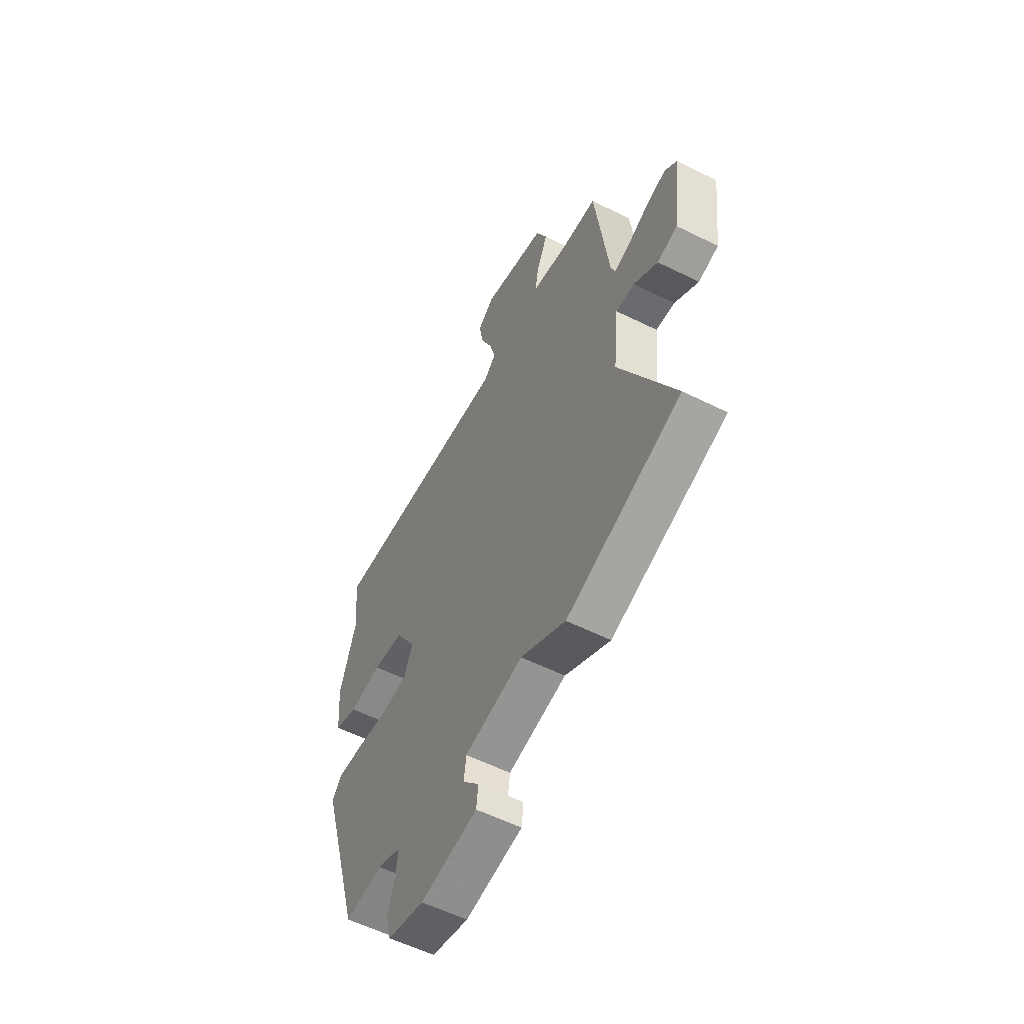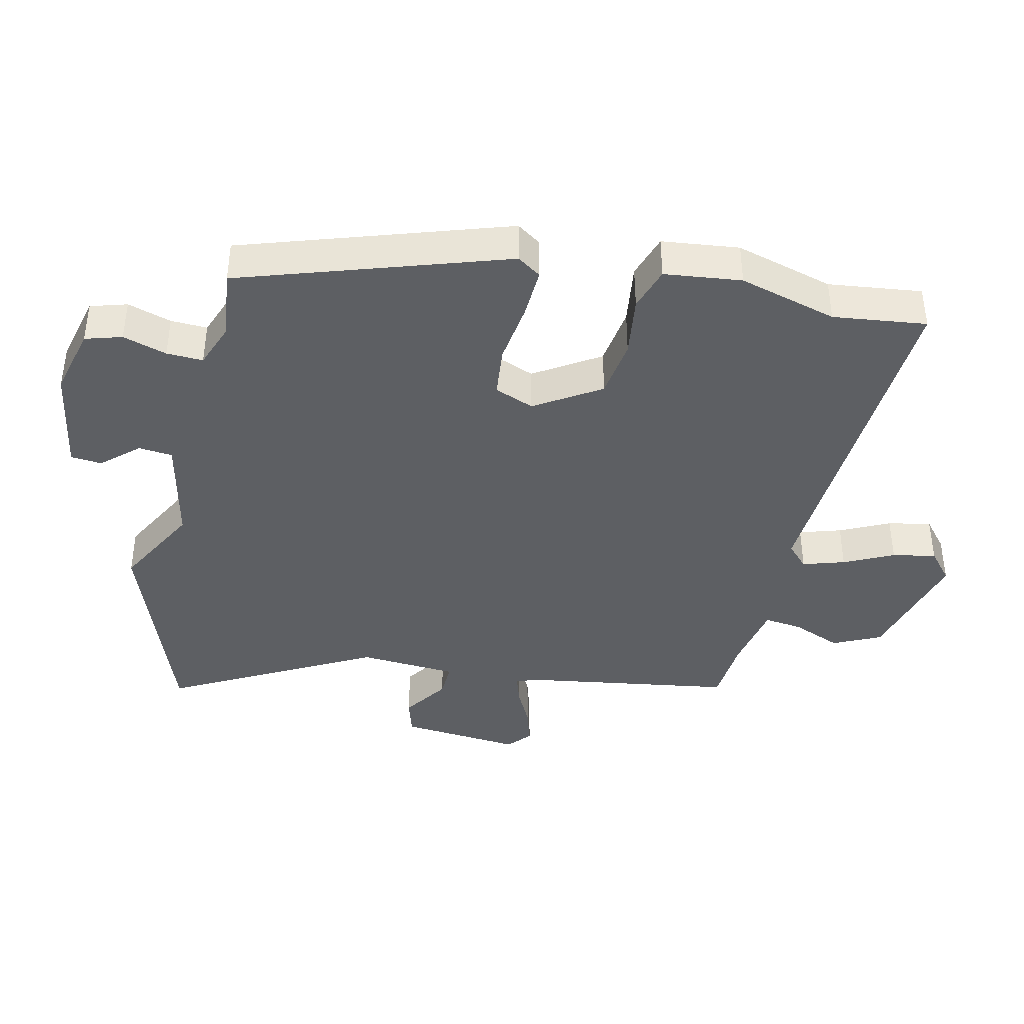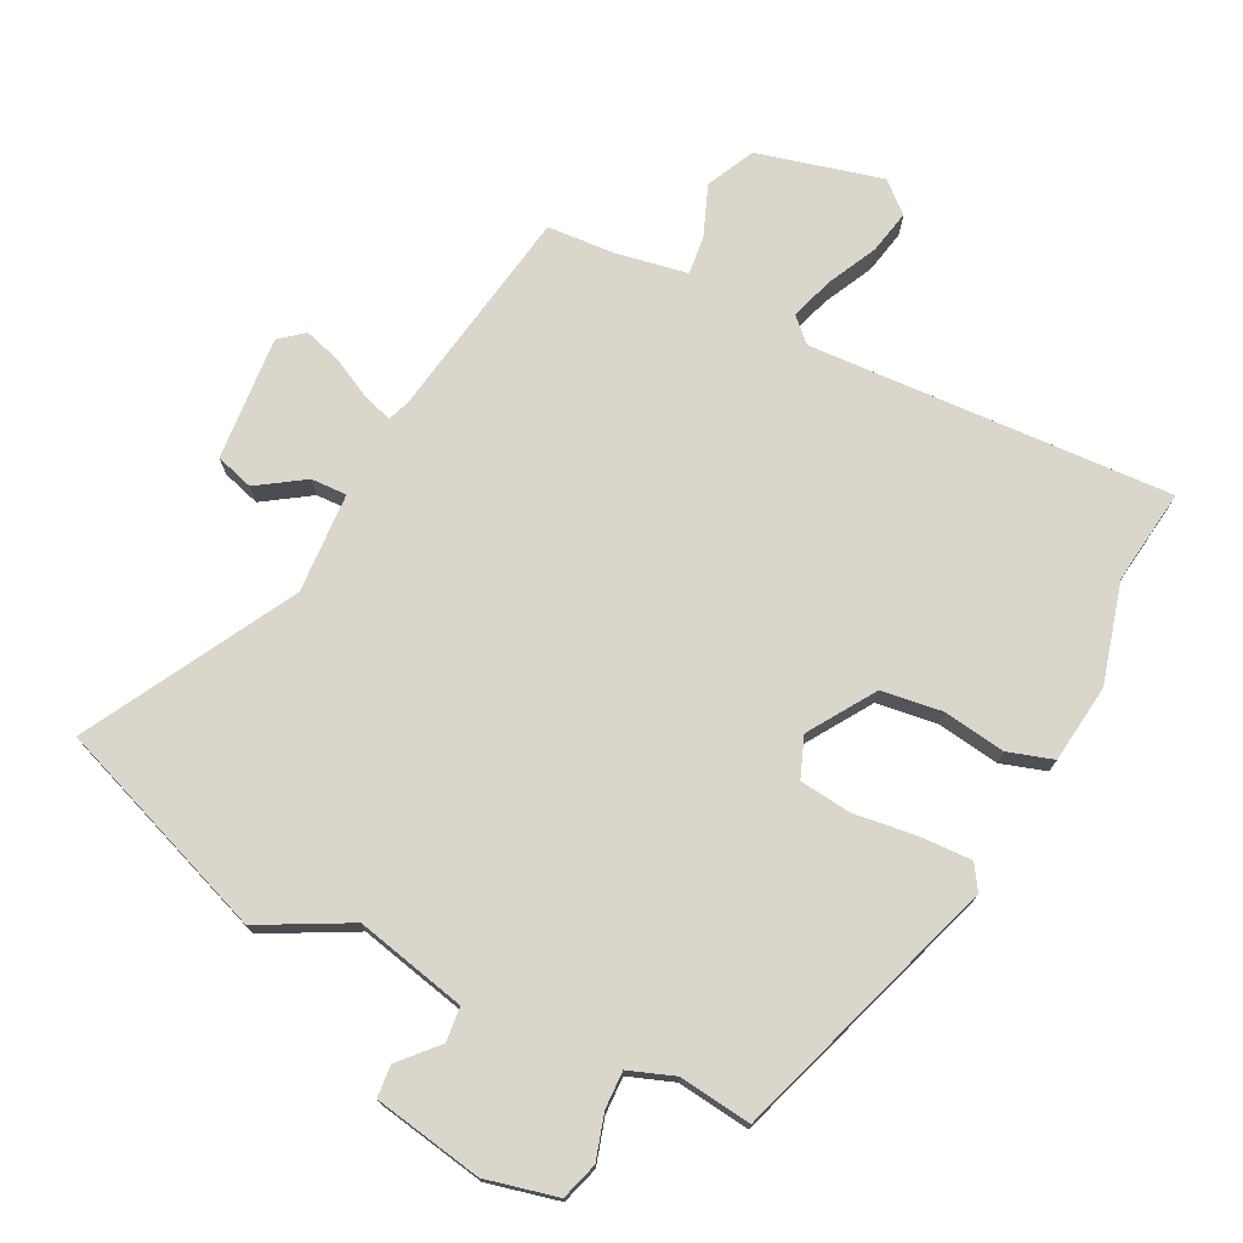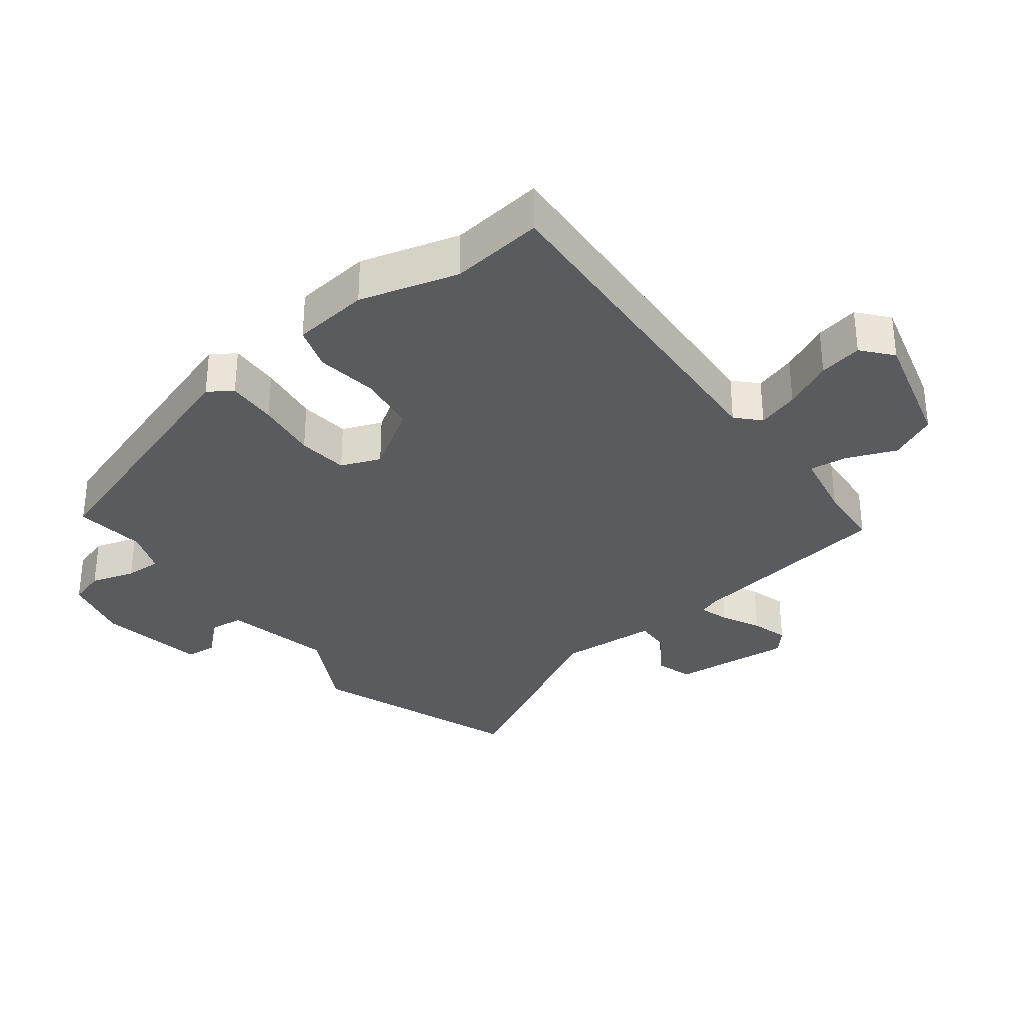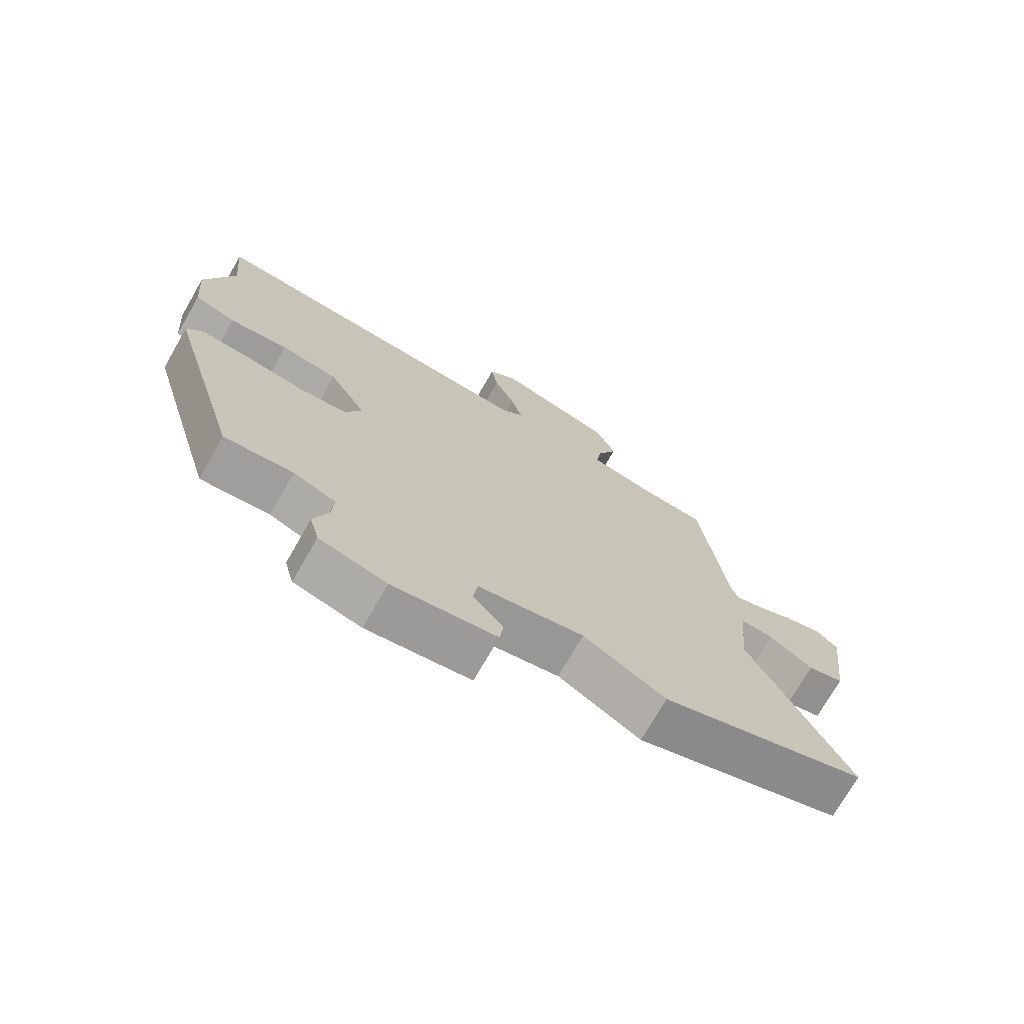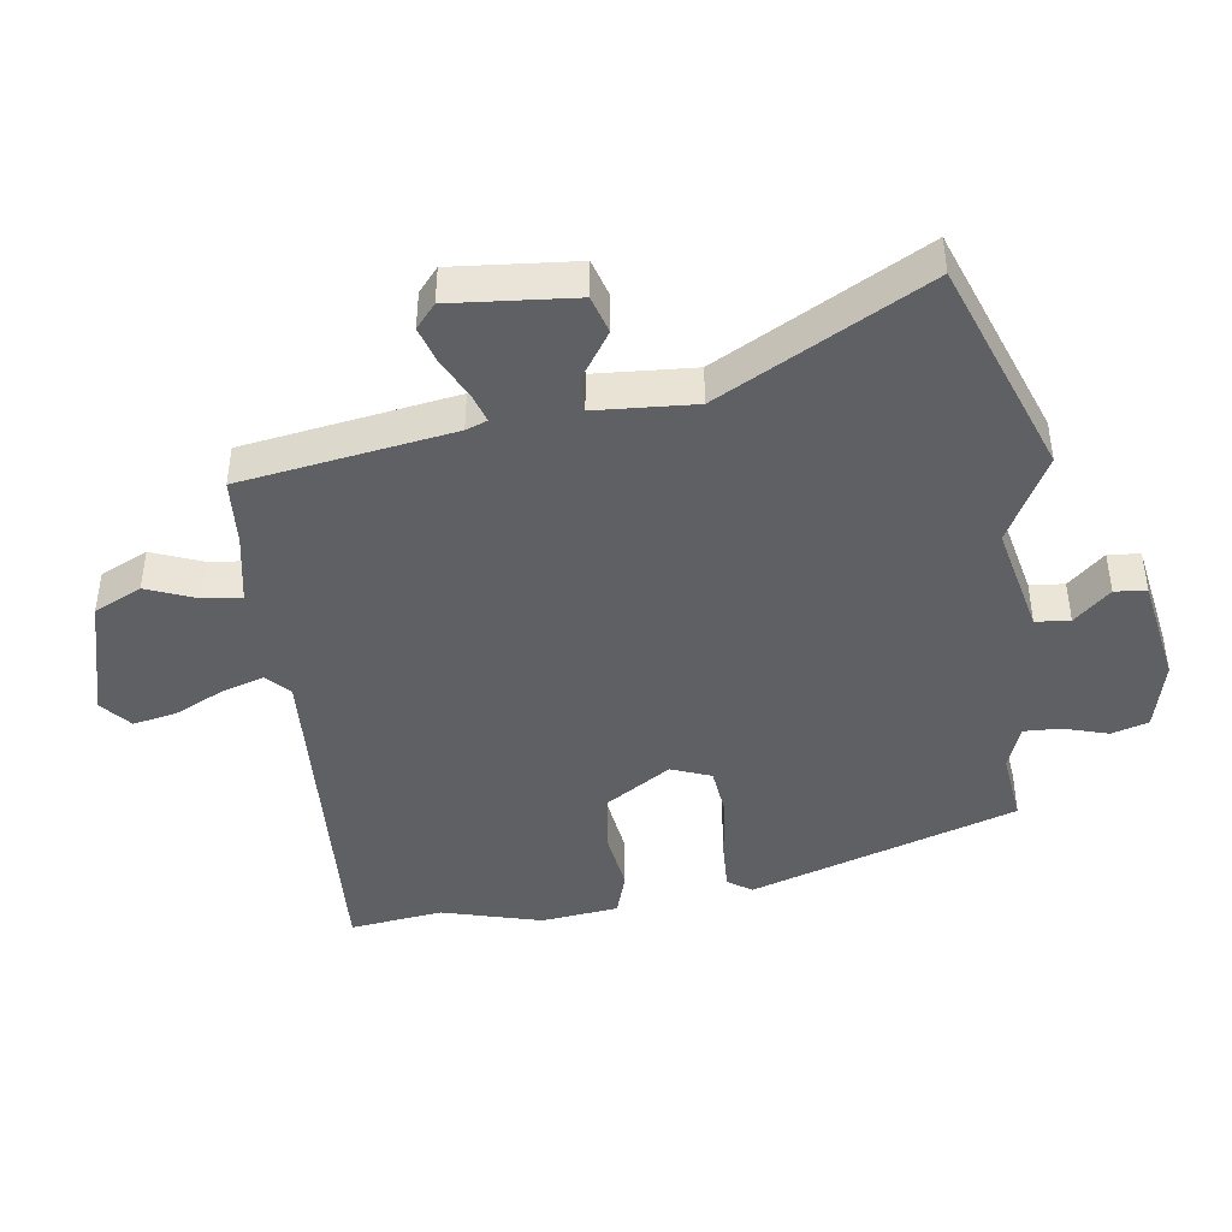
<metadata>
{"format":"obj","ext":"obj","renderer":"f3d","projection":"perspective","resolution":1024,"background":"white","views":[{"elev":-57.4,"azim":62.7,"up":"+Z"},{"elev":-40.4,"azim":-101.0,"up":"+Y"},{"elev":74.1,"azim":-151.0,"up":"+Y"},{"elev":-32.3,"azim":-50.6,"up":"+Y"},{"elev":-72.9,"azim":-29.8,"up":"+Z"},{"elev":-43.5,"azim":100.0,"up":"+Y"}]}
</metadata>
<code>
v 0.635 0.07 -0.456
v 0.304 0.07 -0.564
v 0.173 0.07 -0.488
v 0.004 0.07 -0.519
v -0.003 0.07 -0.571
v 0.045 0.07 -0.628
v 0.039 0.07 -0.676
v -0.127 0.07 -0.699
v -0.234 0.07 -0.669
v -0.249 0.07 -0.612
v -0.226 0.07 -0.545
v -0.222 0.07 -0.489
v -0.29 0.07 -0.461
v -0.4 0.07 -0.47
v -0.52 0.07 -0.059
v -0.494 0.07 -0.023
v -0.416 0.07 -0.029
v -0.321 0.07 -0.045
v -0.243 0.07 -0.039
v -0.217 0.07 0.021
v -0.277 0.07 0.123
v -0.368 0.07 0.139
v -0.463 0.07 0.129
v -0.53 0.07 0.153
v -0.54 0.07 0.272
v -0.493 0.07 0.422
v -0.506 0.07 0.566
v 0.041 0.07 0.516
v 0.077 0.07 0.548
v 0.059 0.07 0.613
v 0.025 0.07 0.69
v 0.014 0.07 0.757
v 0.061 0.07 0.794
v 0.247 0.07 0.738
v 0.279 0.07 0.664
v 0.246 0.07 0.589
v 0.237 0.07 0.531
v 0.344 0.07 0.507
v 0.446 0.07 0.496
v 0.486 0.07 0.171
v 0.497 0.07 0.138
v 0.543 0.07 0.151
v 0.604 0.07 0.179
v 0.661 0.07 0.194
v 0.696 0.07 0.162
v 0.673 0.07 -0.025
v 0.615 0.07 -0.04
v 0.546 0.07 0.01
v 0.492 0.07 0.014
v 0.477 0.07 -0.137
v 0.635 0 -0.456
v 0.304 0 -0.564
v 0.173 0 -0.488
v 0.004 0 -0.519
v -0.003 0 -0.571
v 0.045 0 -0.628
v 0.039 0 -0.676
v -0.127 0 -0.699
v -0.234 0 -0.669
v -0.249 0 -0.612
v -0.226 0 -0.545
v -0.222 0 -0.489
v -0.29 0 -0.461
v -0.4 0 -0.47
v -0.52 0 -0.059
v -0.494 0 -0.023
v -0.416 0 -0.029
v -0.321 0 -0.045
v -0.243 0 -0.039
v -0.217 0 0.021
v -0.277 0 0.123
v -0.368 0 0.139
v -0.463 0 0.129
v -0.53 0 0.153
v -0.54 0 0.272
v -0.493 0 0.422
v -0.506 0 0.566
v 0.041 0 0.516
v 0.077 0 0.548
v 0.059 0 0.613
v 0.025 0 0.69
v 0.014 0 0.757
v 0.061 0 0.794
v 0.247 0 0.738
v 0.279 0 0.664
v 0.246 0 0.589
v 0.237 0 0.531
v 0.344 0 0.507
v 0.446 0 0.496
v 0.486 0 0.171
v 0.497 0 0.138
v 0.543 0 0.151
v 0.604 0 0.179
v 0.661 0 0.194
v 0.696 0 0.162
v 0.673 0 -0.025
v 0.615 0 -0.04
v 0.546 0 0.01
v 0.492 0 0.014
v 0.477 0 -0.137
f 45 46 47 48
f 45 48 49
f 42 43 44 45
f 41 42 45 49
f 40 41 49 50
f 38 39 40 50
f 33 34 35 36
f 33 36 37
f 30 31 32 33
f 29 30 33 37
f 28 29 37 38
f 26 27 28
f 22 23 24 25
f 21 22 25 26
f 15 16 17 18
f 13 14 15 18
f 12 13 18 19
f 8 9 10 11
f 8 11 12
f 5 6 7 8
f 4 5 8 12
f 3 4 12 19
f 50 1 2 3
f 21 26 28 38
f 20 21 38 50
f 3 19 20 50
f 98 97 96 95
f 99 98 95
f 95 94 93 92
f 99 95 92 91
f 100 99 91 90
f 100 90 89 88
f 86 85 84 83
f 87 86 83
f 83 82 81 80
f 87 83 80 79
f 88 87 79 78
f 78 77 76
f 75 74 73 72
f 76 75 72 71
f 68 67 66 65
f 68 65 64 63
f 69 68 63 62
f 61 60 59 58
f 62 61 58
f 58 57 56 55
f 62 58 55 54
f 69 62 54 53
f 53 52 51 100
f 88 78 76 71
f 100 88 71 70
f 100 70 69 53
f 1 51 52 2
f 2 52 53 3
f 3 53 54 4
f 4 54 55 5
f 5 55 56 6
f 6 56 57 7
f 7 57 58 8
f 8 58 59 9
f 9 59 60 10
f 10 60 61 11
f 11 61 62 12
f 12 62 63 13
f 13 63 64 14
f 14 64 65 15
f 15 65 66 16
f 16 66 67 17
f 17 67 68 18
f 18 68 69 19
f 19 69 70 20
f 20 70 71 21
f 21 71 72 22
f 22 72 73 23
f 23 73 74 24
f 24 74 75 25
f 25 75 76 26
f 26 76 77 27
f 27 77 78 28
f 28 78 79 29
f 29 79 80 30
f 30 80 81 31
f 31 81 82 32
f 32 82 83 33
f 33 83 84 34
f 34 84 85 35
f 35 85 86 36
f 36 86 87 37
f 37 87 88 38
f 38 88 89 39
f 39 89 90 40
f 40 90 91 41
f 41 91 92 42
f 42 92 93 43
f 43 93 94 44
f 44 94 95 45
f 45 95 96 46
f 46 96 97 47
f 47 97 98 48
f 48 98 99 49
f 49 99 100 50
f 50 100 51 1

</code>
